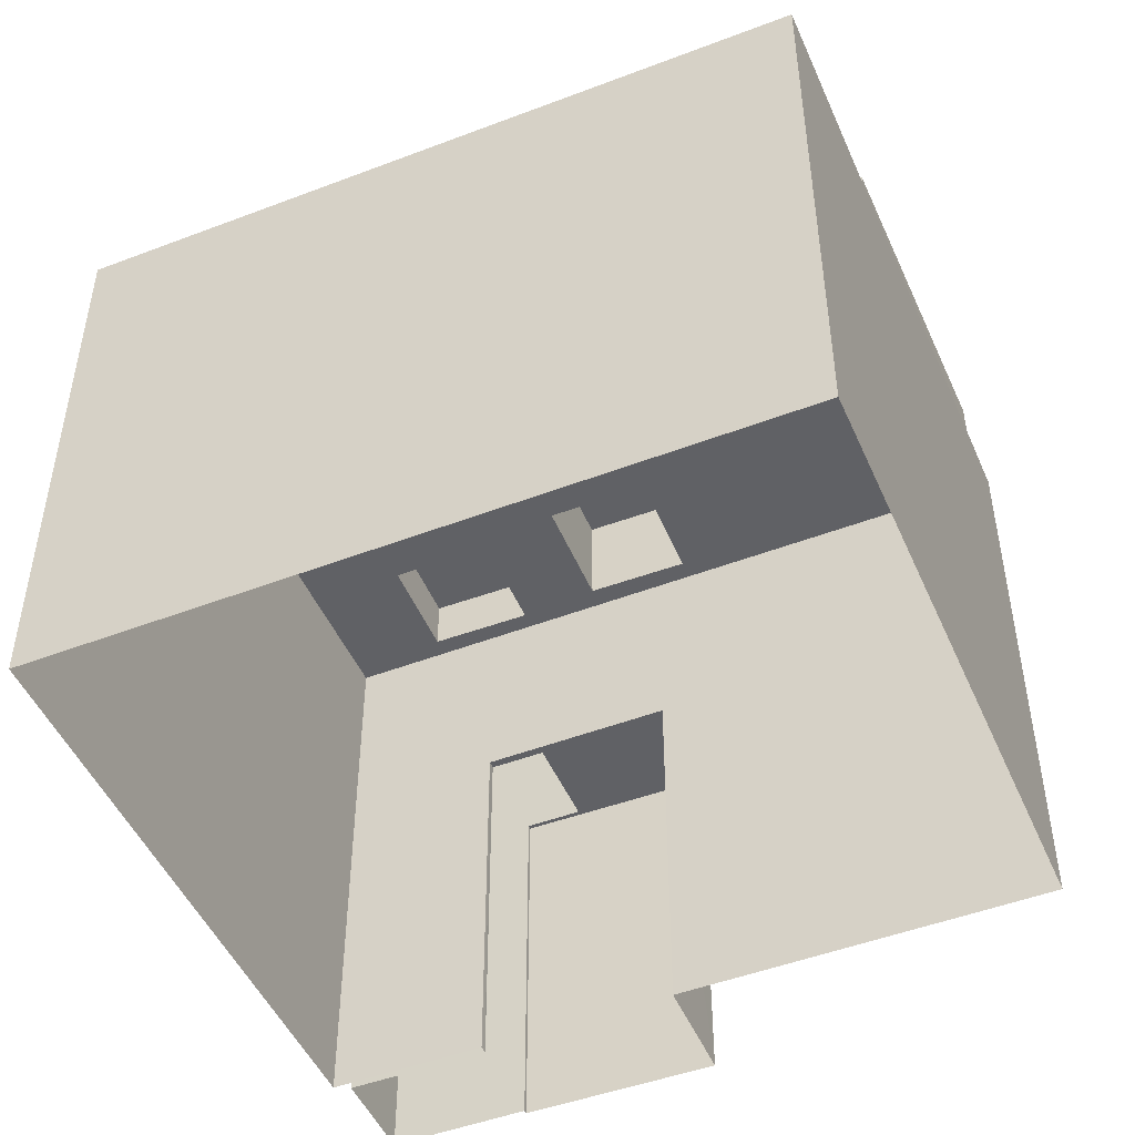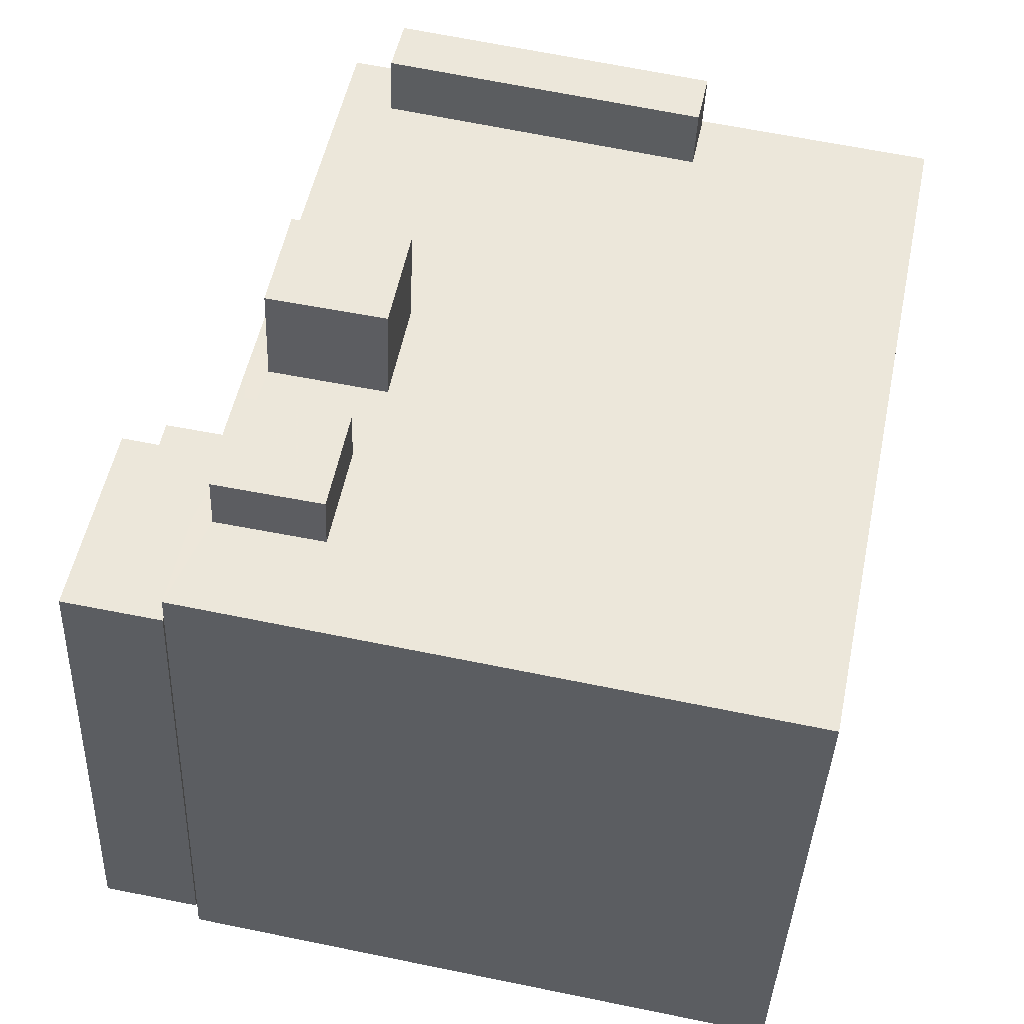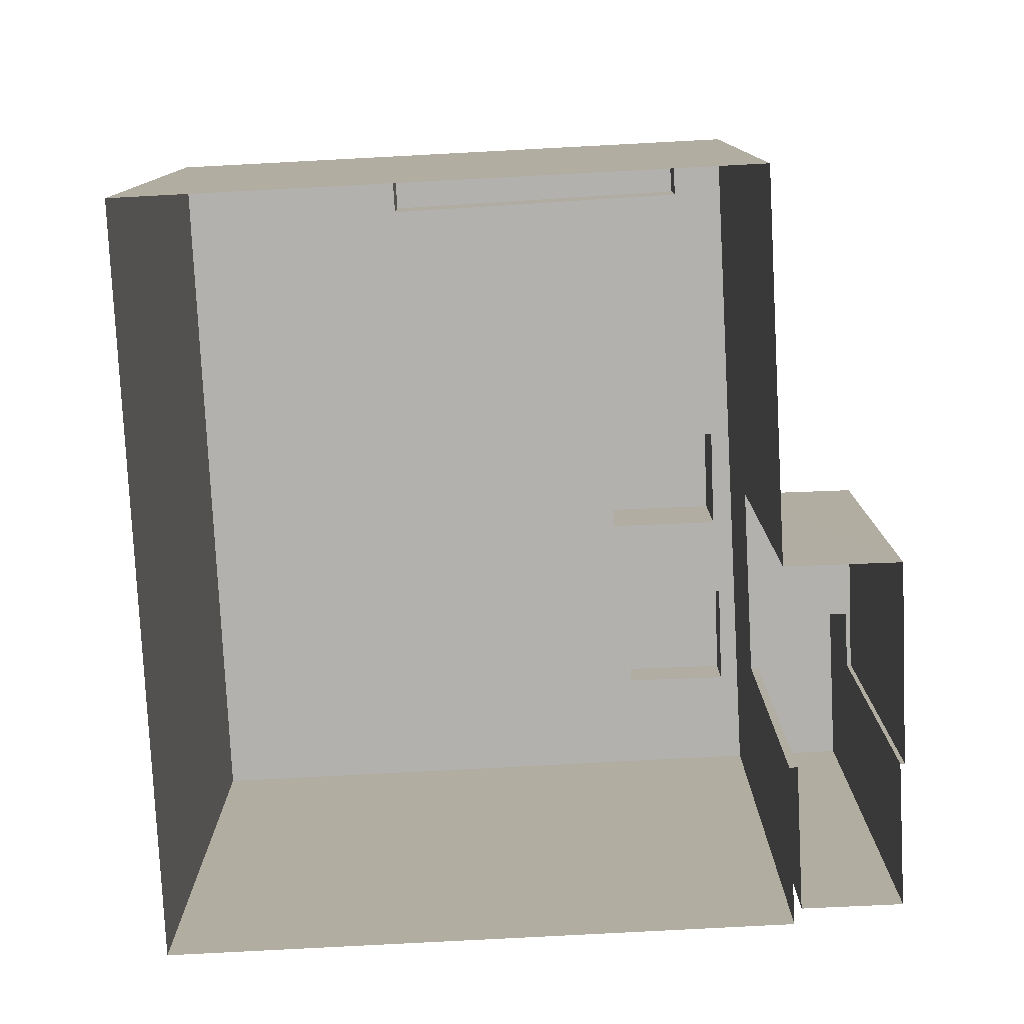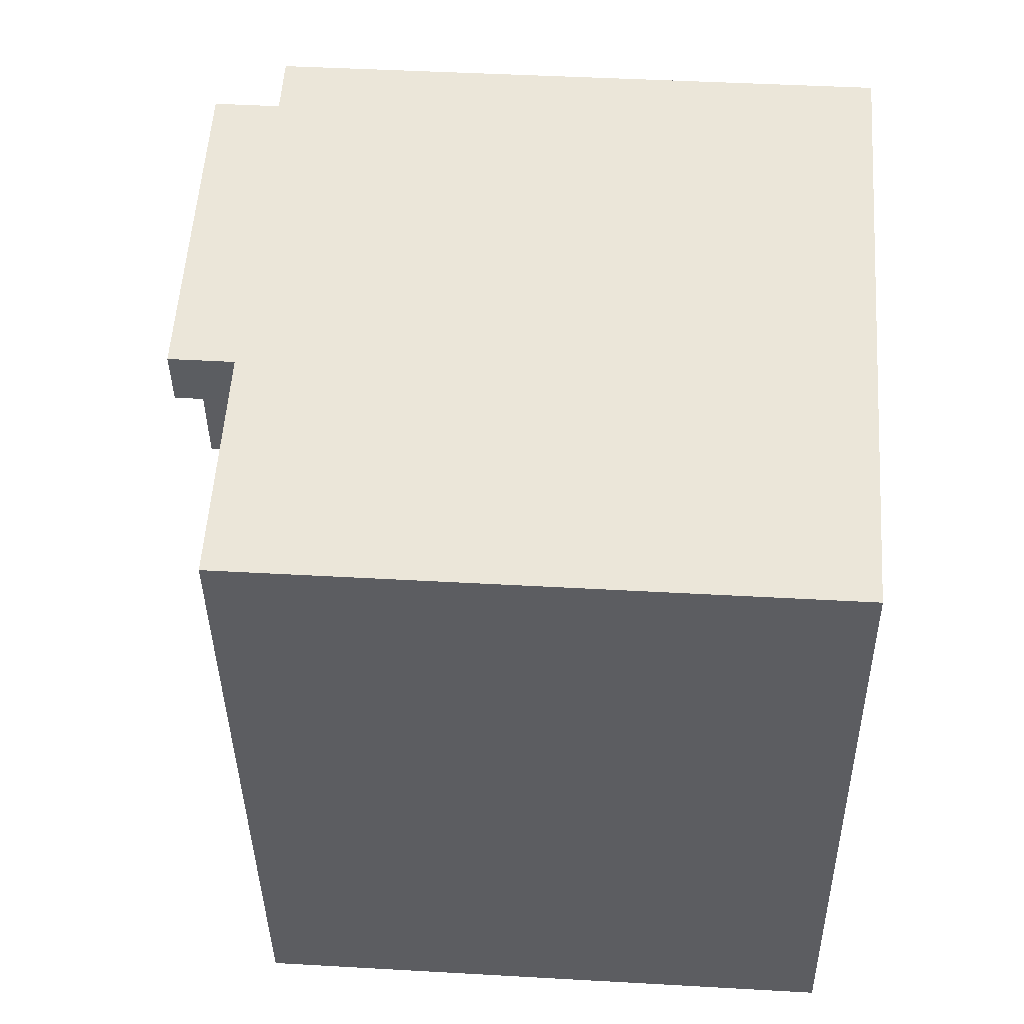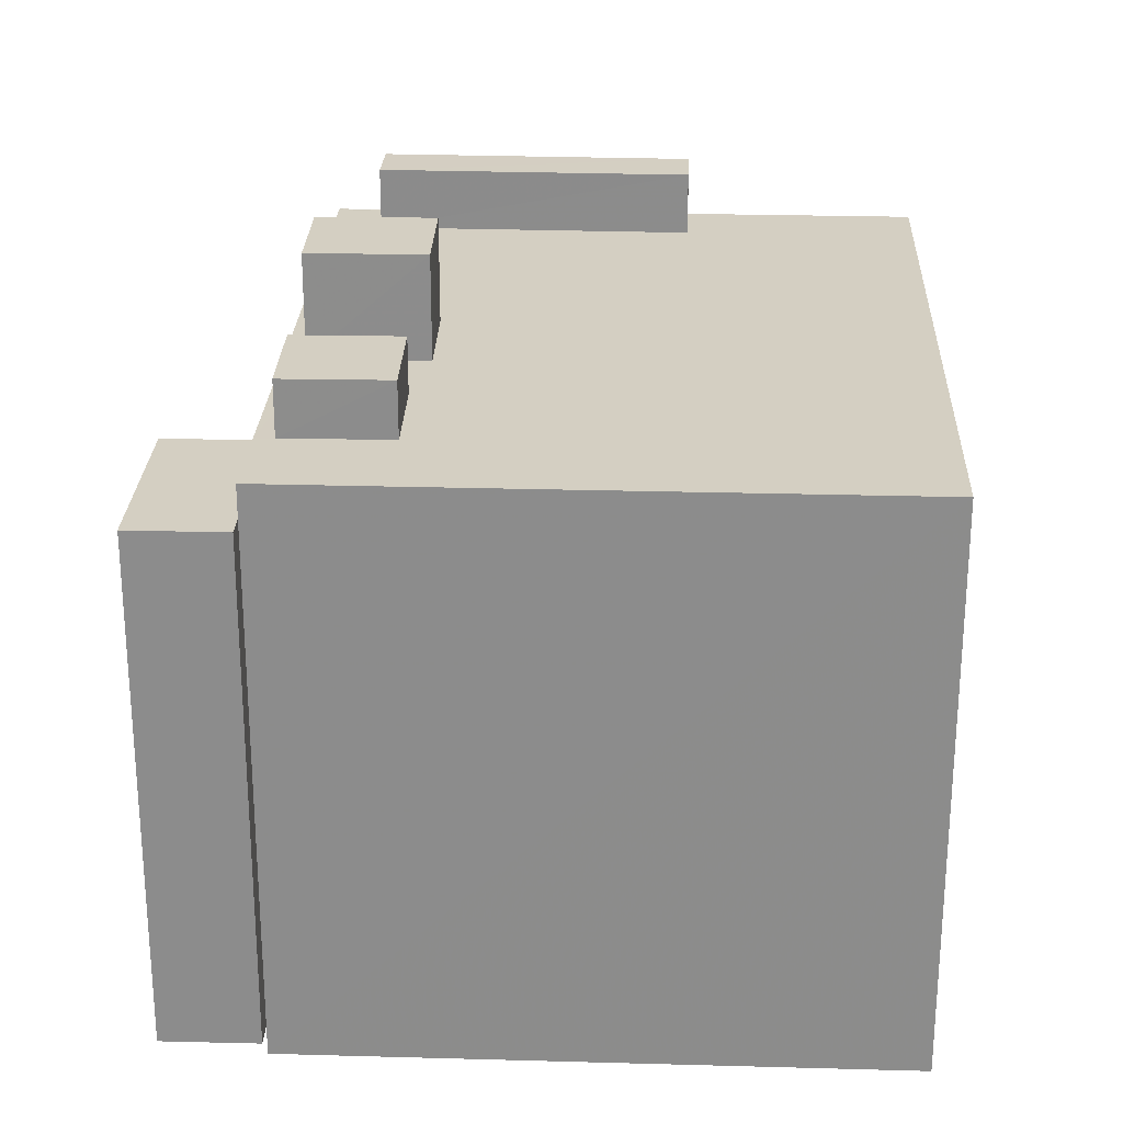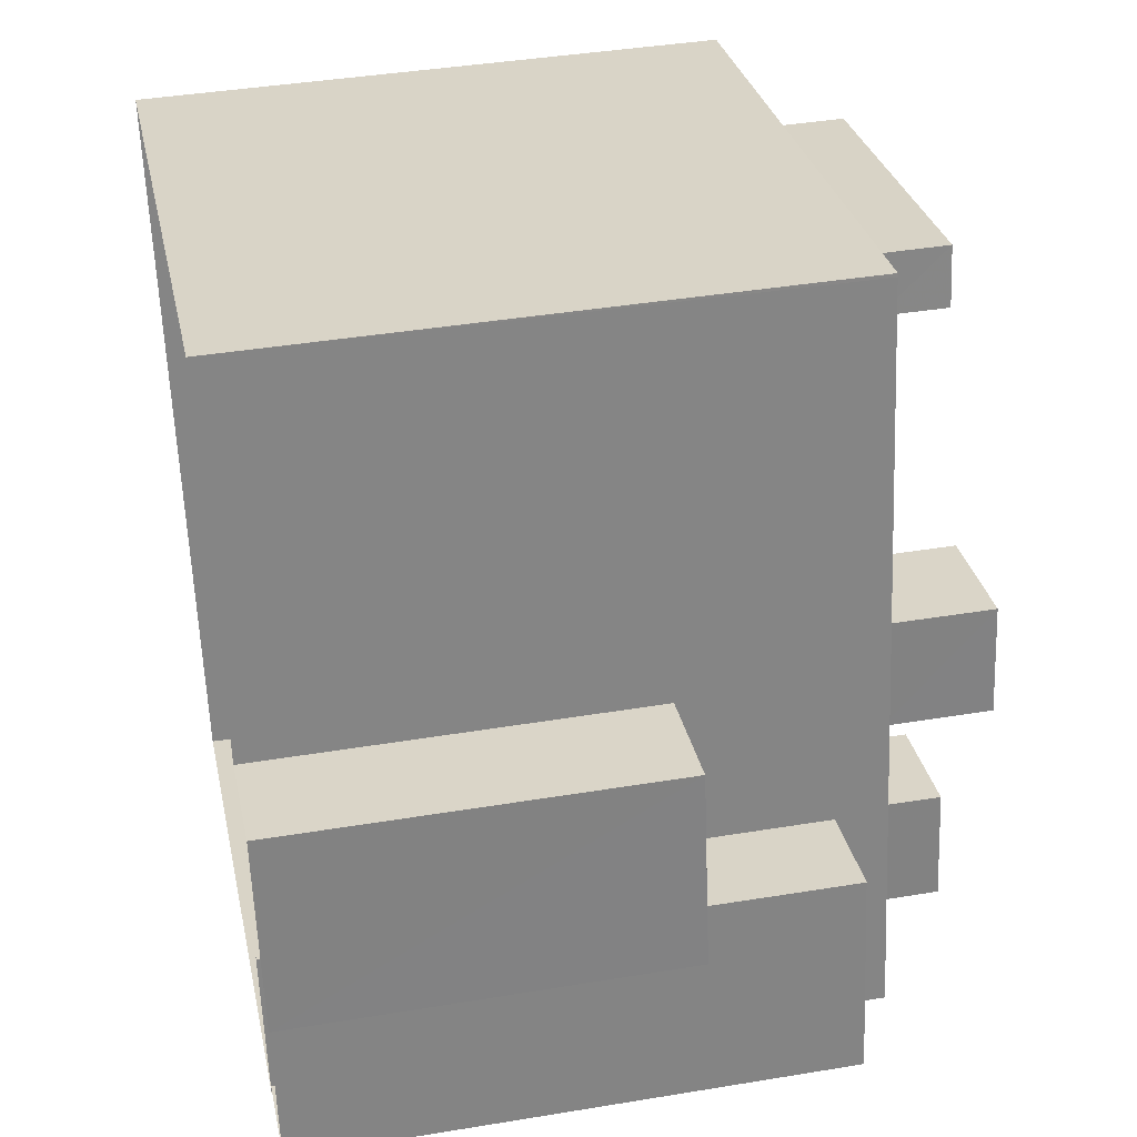
<metadata>
{"format":"obj","ext":"obj","renderer":"f3d","projection":"perspective","resolution":1024,"background":"white","views":[{"elev":-48.6,"azim":101.5,"up":"+Z"},{"elev":-38.2,"azim":-2.2,"up":"+Y"},{"elev":-79.2,"azim":171.4,"up":"+Z"},{"elev":41.9,"azim":94.0,"up":"+Y"},{"elev":25.5,"azim":-9.1,"up":"+Z"},{"elev":40.5,"azim":-101.5,"up":"+Y"}]}
</metadata>
<code>
v -8765 -3.767e+04 28.96
v -8755 -3.768e+04 28.95
v -8765 -3.767e+04 28.96
v -8752 -3.766e+04 28.95
v -8764 -3.767e+04 28.96
v -8765 -3.767e+04 28.96
v -8767 -3.767e+04 28.96
v -8766 -3.767e+04 28.96
v -8763 -3.766e+04 28.96
v -8767 -3.767e+04 28.96
v -8766 -3.767e+04 28.96
v -8765 -3.767e+04 28.96
v -8765 -3.767e+04 35.62
v -8765 -3.767e+04 35.62
v -8765 -3.767e+04 35.62
v -8766 -3.767e+04 35.62
v -8767 -3.767e+04 35.62
v -8766 -3.767e+04 35.62
v -8764 -3.767e+04 35.62
v -8766 -3.767e+04 35.62
v -8765 -3.767e+04 38.11
v -8766 -3.767e+04 38.11
v -8767 -3.767e+04 38.11
v -8765 -3.767e+04 38.11
v -8756 -3.766e+04 39.01
v -8752 -3.766e+04 39.01
v -8756 -3.766e+04 39.01
v -8754 -3.767e+04 39.01
v -8763 -3.766e+04 39.01
v -8762 -3.766e+04 39.01
v -8762 -3.766e+04 39.01
v -8764 -3.767e+04 39.01
v -8763 -3.767e+04 39.01
v -8762 -3.767e+04 39.01
v -8761 -3.767e+04 39.01
v -8764 -3.767e+04 39.01
v -8752 -3.766e+04 39.01
v -8763 -3.766e+04 39.01
v -8765 -3.767e+04 39.01
v -8764 -3.767e+04 39.01
v -8762 -3.767e+04 39.01
v -8765 -3.767e+04 39.01
v -8754 -3.767e+04 39.01
v -8763 -3.767e+04 39.01
v -8755 -3.768e+04 39.01
v -8765 -3.767e+04 39.01
v -8762 -3.767e+04 40.82
v -8763 -3.767e+04 40.82
v -8764 -3.767e+04 40.82
v -8761 -3.767e+04 40.82
v -8762 -3.766e+04 40.11
v -8756 -3.766e+04 40.11
v -8756 -3.766e+04 40.11
v -8762 -3.766e+04 40.11
v -8763 -3.767e+04 39.98
v -8762 -3.767e+04 39.98
v -8764 -3.767e+04 39.98
v -8765 -3.767e+04 39.98
f 1 2 3
f 4 2 5
f 6 7 8
f 5 9 4
f 8 10 11
f 6 8 12
f 12 5 1
f 11 5 12
f 1 5 2
f 8 11 12
f 13 14 15
f 16 17 18
f 19 14 13
f 20 16 14
f 16 20 17
f 20 14 19
f 21 22 23
f 21 24 22
f 25 26 27
f 26 25 28
f 29 30 31
f 32 33 29
f 34 28 35
f 36 33 32
f 35 25 30
f 33 35 30
f 28 25 35
f 33 30 29
f 37 38 27
f 26 37 27
f 38 29 31
f 27 38 31
f 39 40 32
f 32 40 36
f 34 36 41
f 40 39 42
f 43 41 44
f 34 41 28
f 28 41 43
f 36 40 41
f 45 44 46
f 39 46 42
f 45 43 44
f 46 44 42
f 47 48 49
f 47 50 48
f 51 52 53
f 54 51 53
f 55 56 57
f 58 55 57
f 10 20 11
f 10 17 20
f 19 11 20
f 19 5 11
f 12 1 13
f 15 12 13
f 18 17 10
f 8 18 10
f 22 18 23
f 23 18 7
f 22 16 18
f 7 18 8
f 21 7 6
f 21 23 7
f 14 24 15
f 12 15 6
f 6 15 21
f 15 24 21
f 16 22 24
f 14 16 24
f 9 5 19
f 9 29 38
f 3 13 1
f 46 13 3
f 32 19 13
f 29 19 32
f 39 32 13
f 39 13 46
f 29 9 19
f 45 3 2
f 45 46 3
f 37 4 9
f 38 37 9
f 26 4 37
f 2 4 28
f 45 2 43
f 43 2 28
f 4 26 28
f 36 49 48
f 33 36 48
f 33 48 50
f 35 33 50
f 34 50 47
f 34 35 50
f 36 47 49
f 36 34 47
f 25 53 52
f 25 27 53
f 30 52 51
f 30 25 52
f 30 51 54
f 31 30 54
f 31 54 53
f 27 31 53
f 42 58 57
f 40 42 57
f 56 40 57
f 56 41 40
f 41 56 55
f 44 41 55
f 42 44 55
f 58 42 55

</code>
